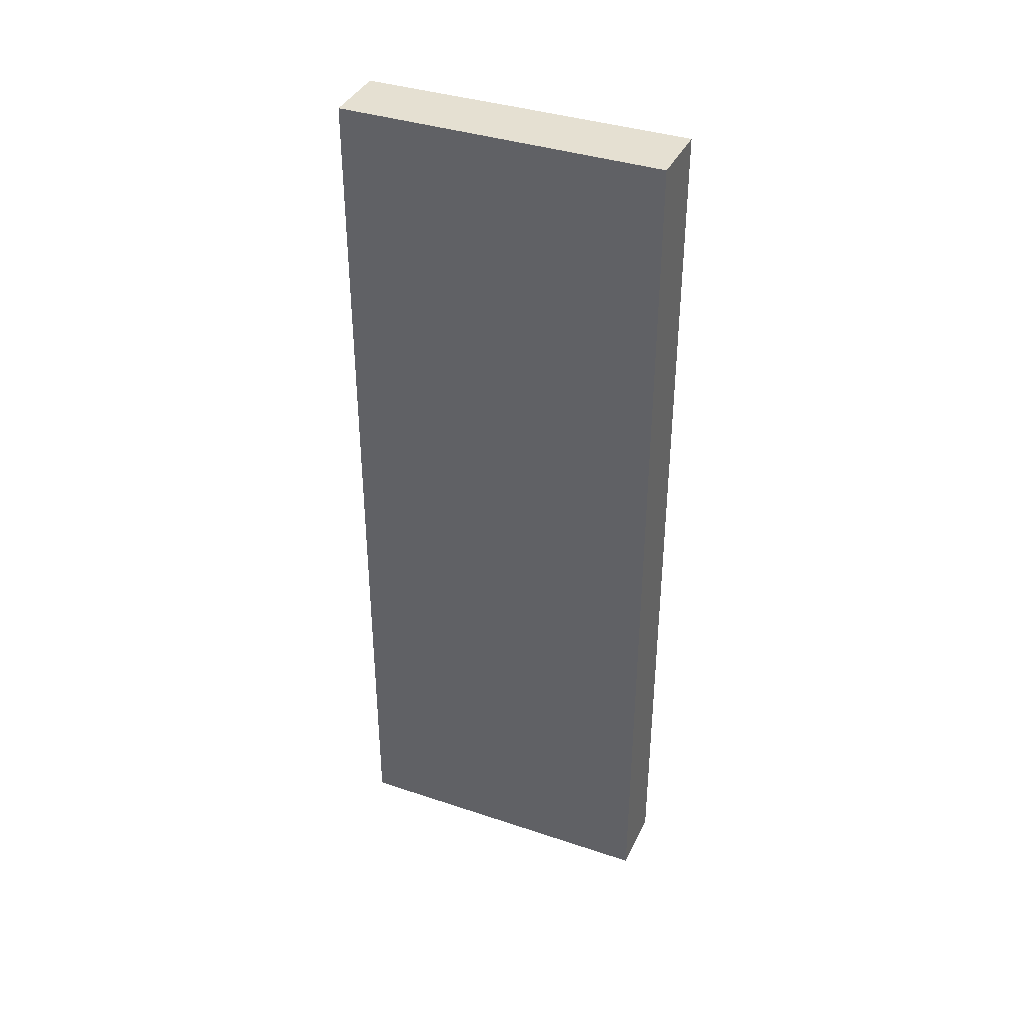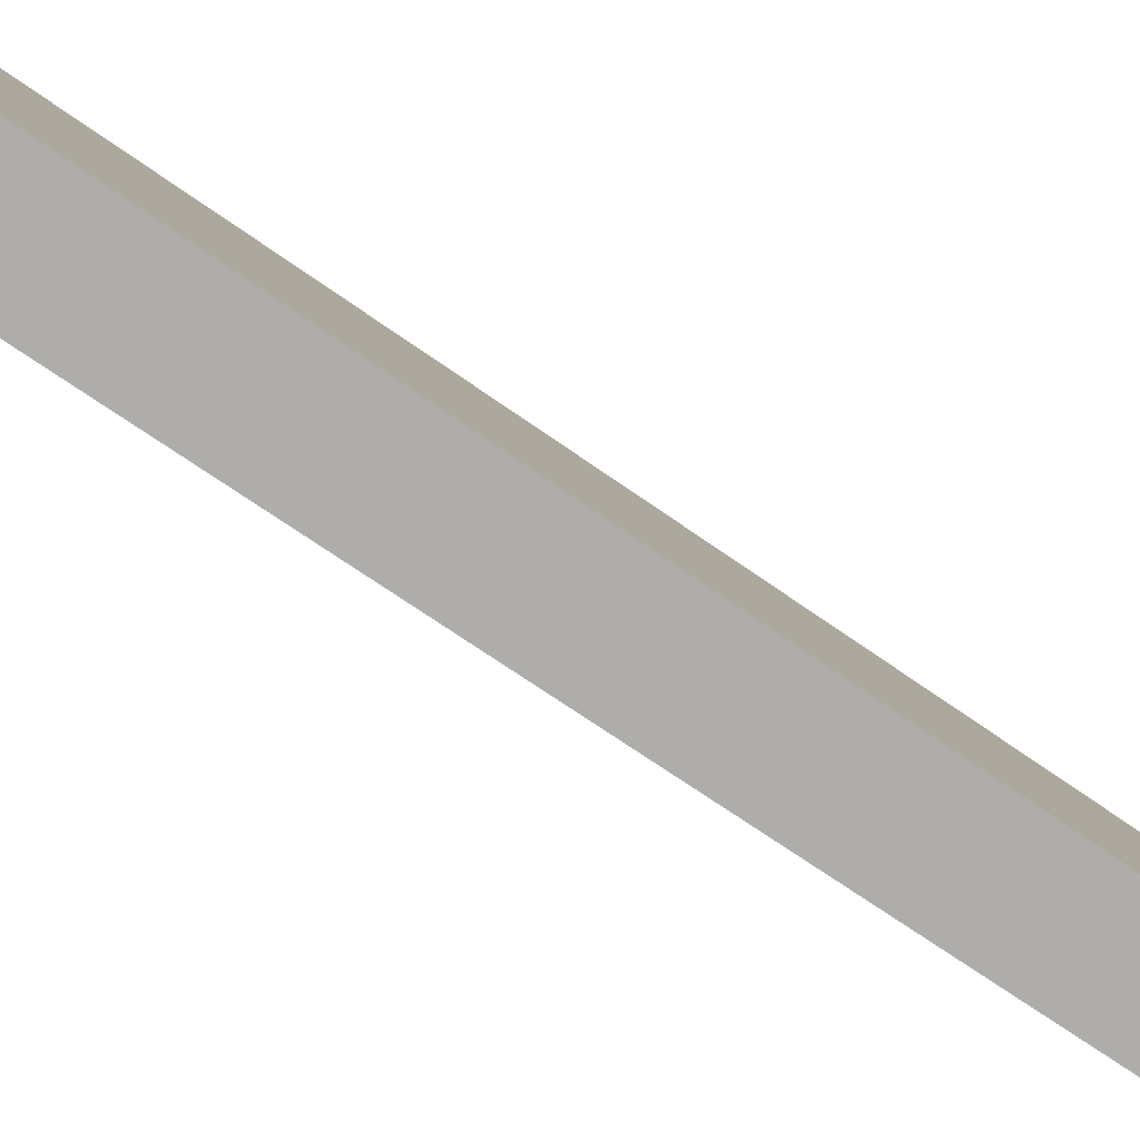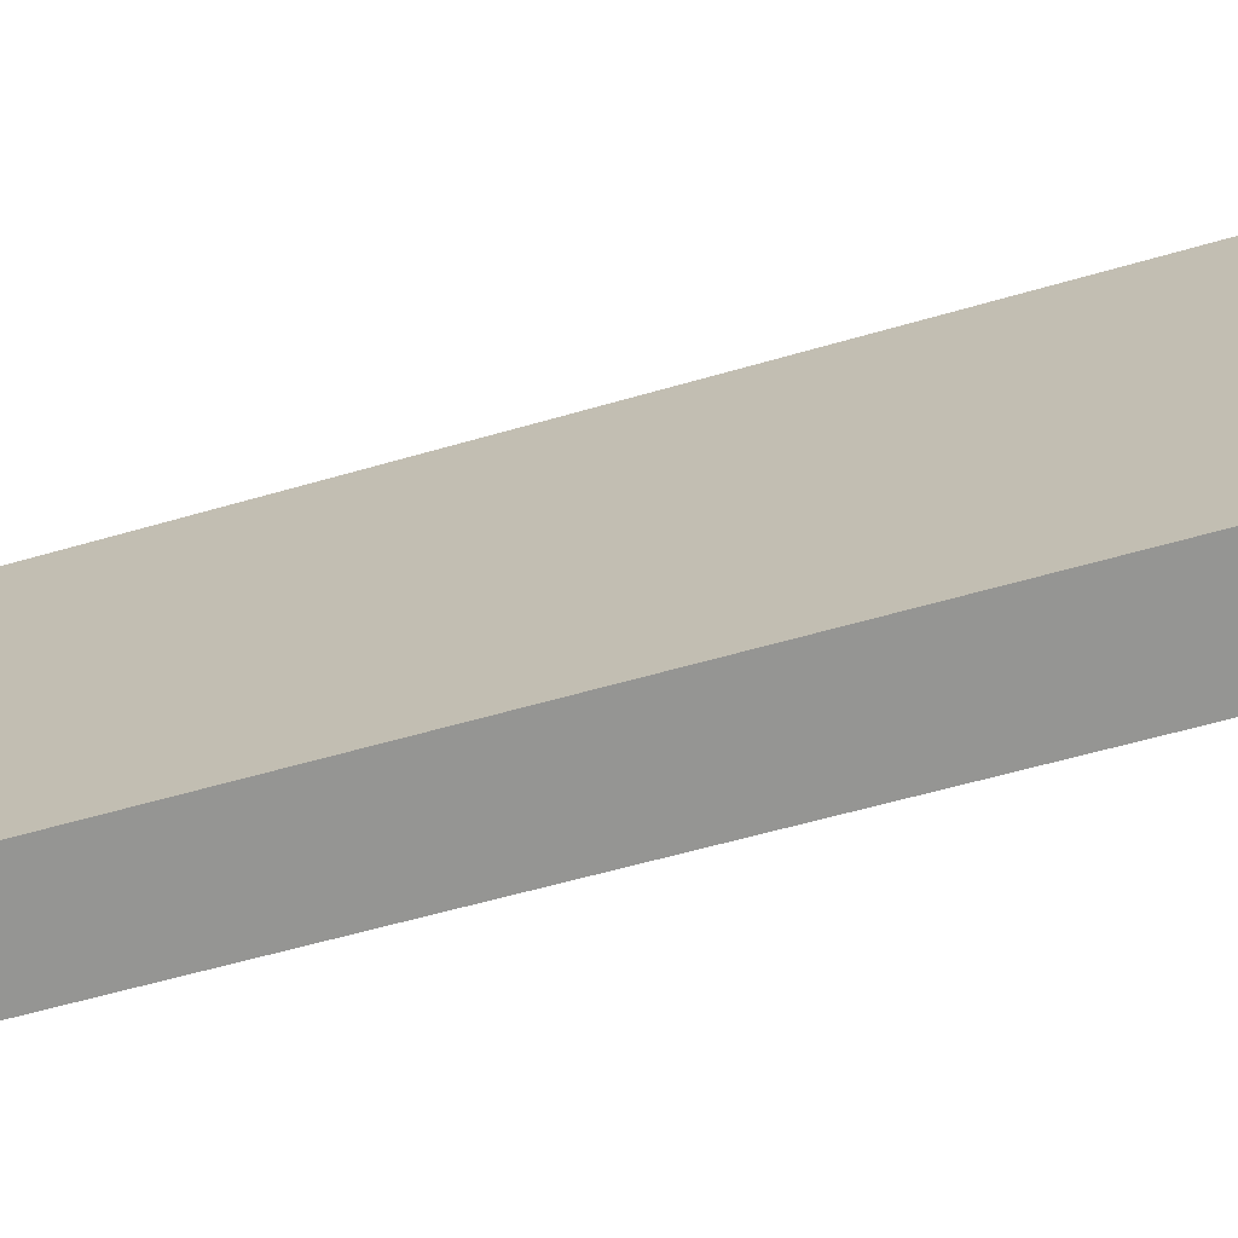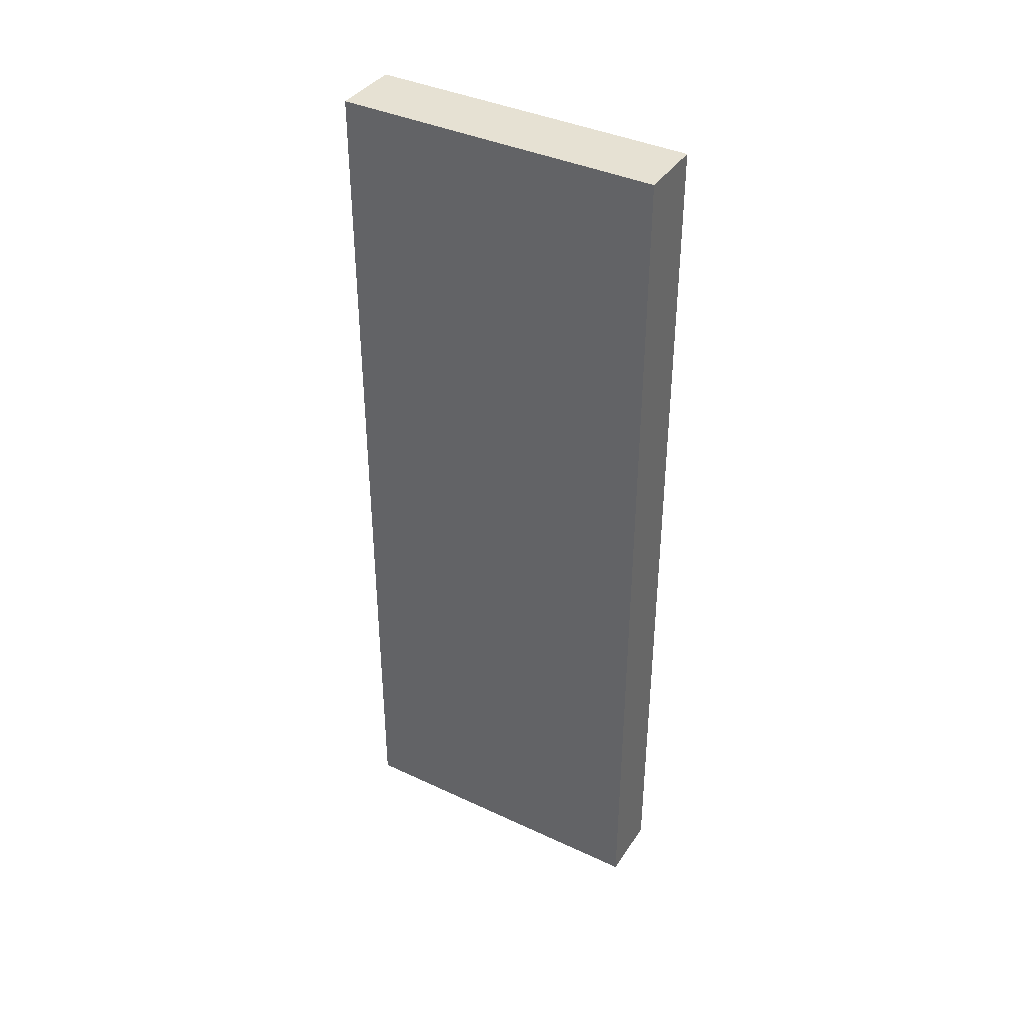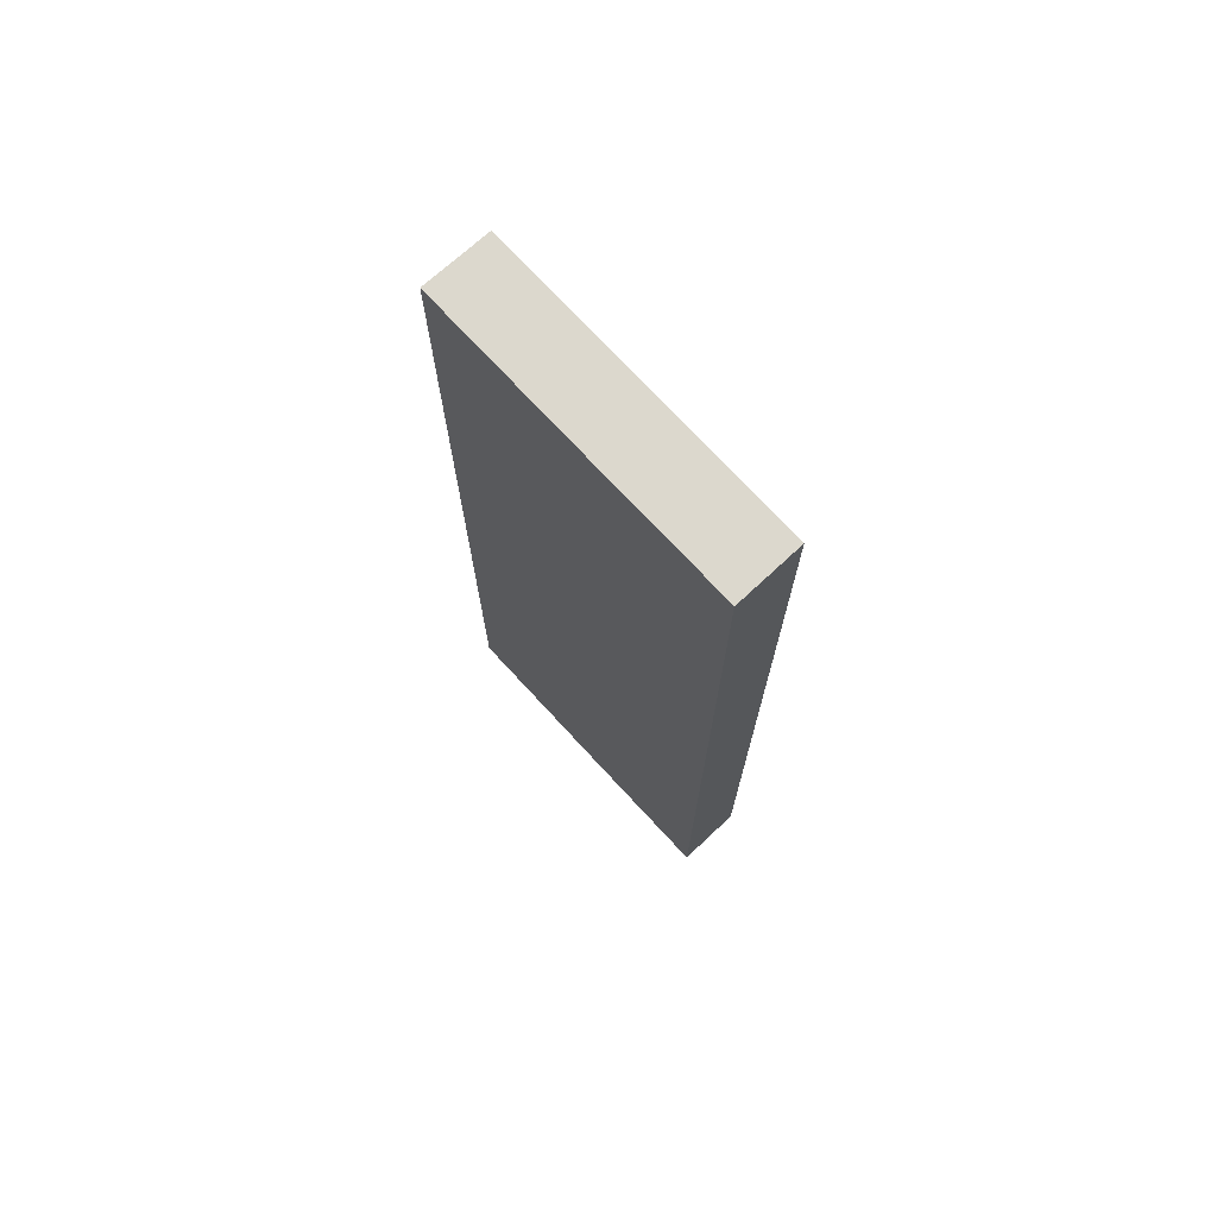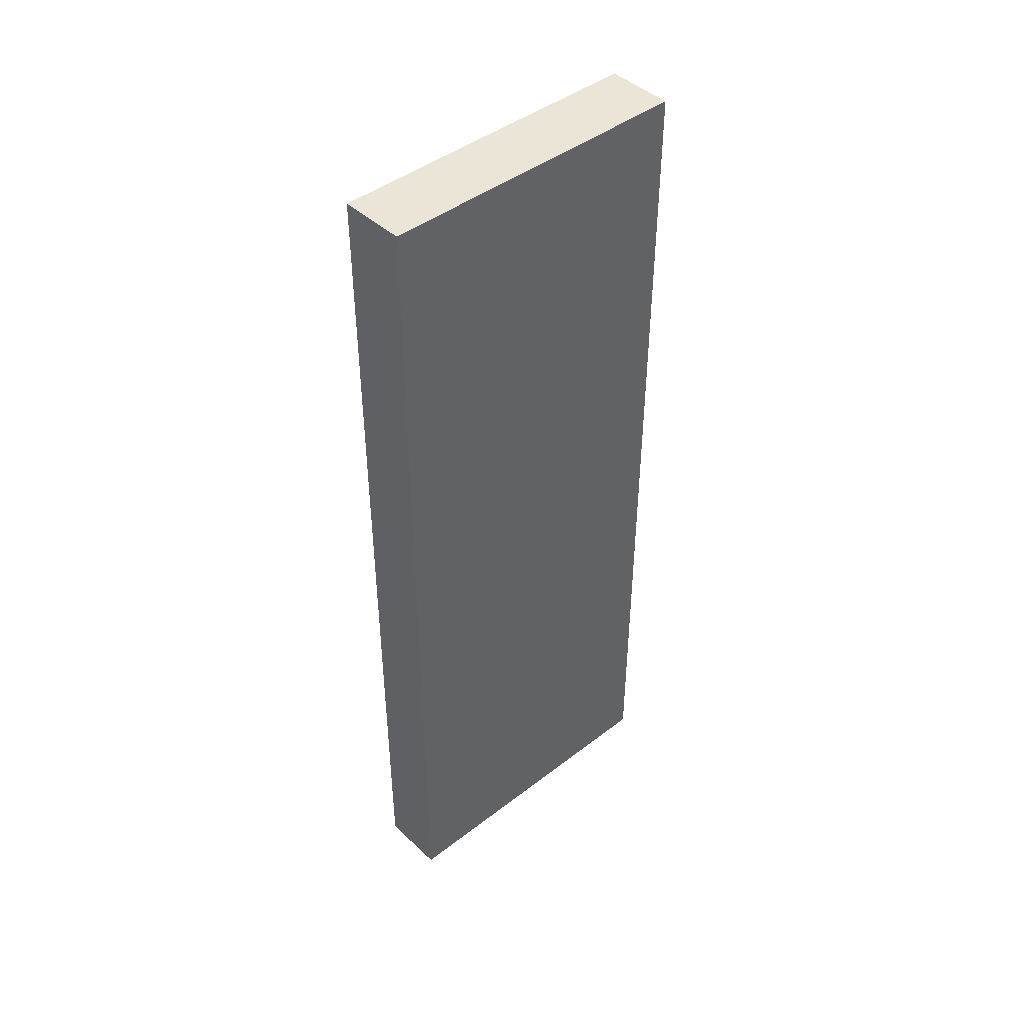
<metadata>
{"format":"obj","ext":"obj","renderer":"f3d","projection":"perspective","resolution":1024,"background":"white","views":[{"elev":37.7,"azim":-45.7,"up":"+Y"},{"elev":-59.7,"azim":-127.4,"up":"+Z"},{"elev":-47.9,"azim":-70.9,"up":"+Z"},{"elev":38.7,"azim":141.8,"up":"+Y"},{"elev":72.4,"azim":158.7,"up":"+Y"},{"elev":44.0,"azim":-110.9,"up":"+Y"}]}
</metadata>
<code>
v  0 13.13 8.04e-16
v  1.25 13.13 0.534
v  0.901 13.13 -0.361
v  1.697 13.13 4.386
v  1.651 13.13 1.548
v  2.619 13.13 4.033
v  0.901 2.21e-17 -0.361
v  0 0 0
v  1.697 -2.686e-16 4.386
v  2.619 -2.469e-16 4.033
v  1.651 -9.479e-17 1.548
v  1.25 -3.27e-17 0.534
g defaultobject
f 1 2 3
f 2 1 4
f 2 4 5
f 5 4 6
f 7 1 3
f 1 7 8
f 8 4 1
f 4 8 9
f 9 6 4
f 6 9 10
f 10 5 6
f 5 10 2
f 2 10 3
f 3 10 11
f 3 11 7
f 7 11 12
f 7 9 8
f 9 7 12
f 9 12 11
f 9 11 10

</code>
